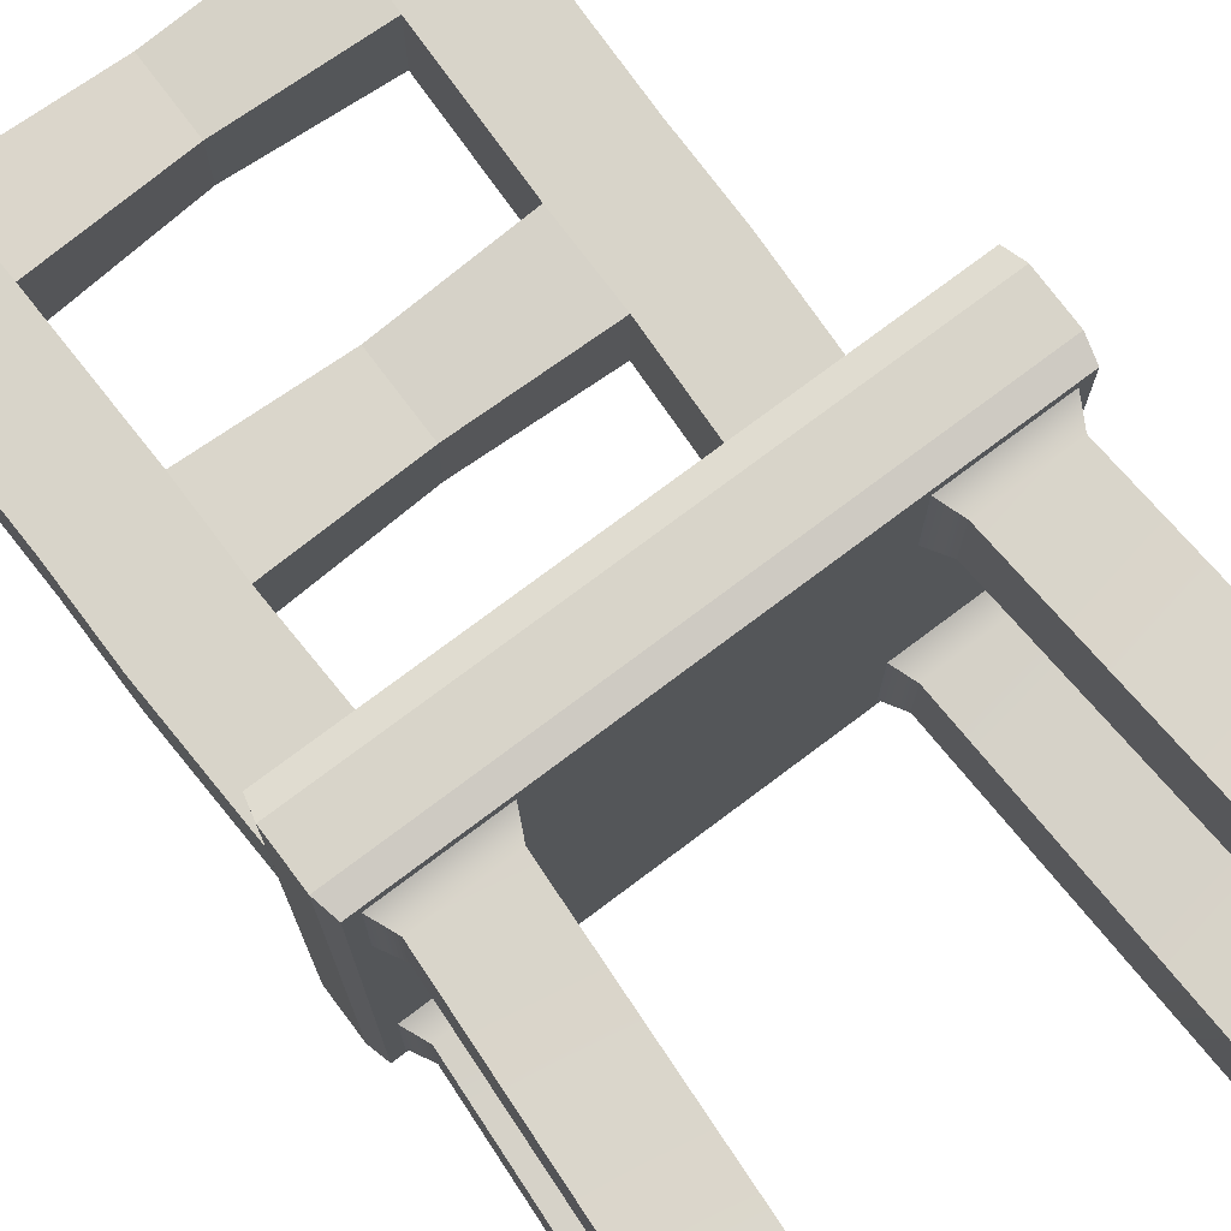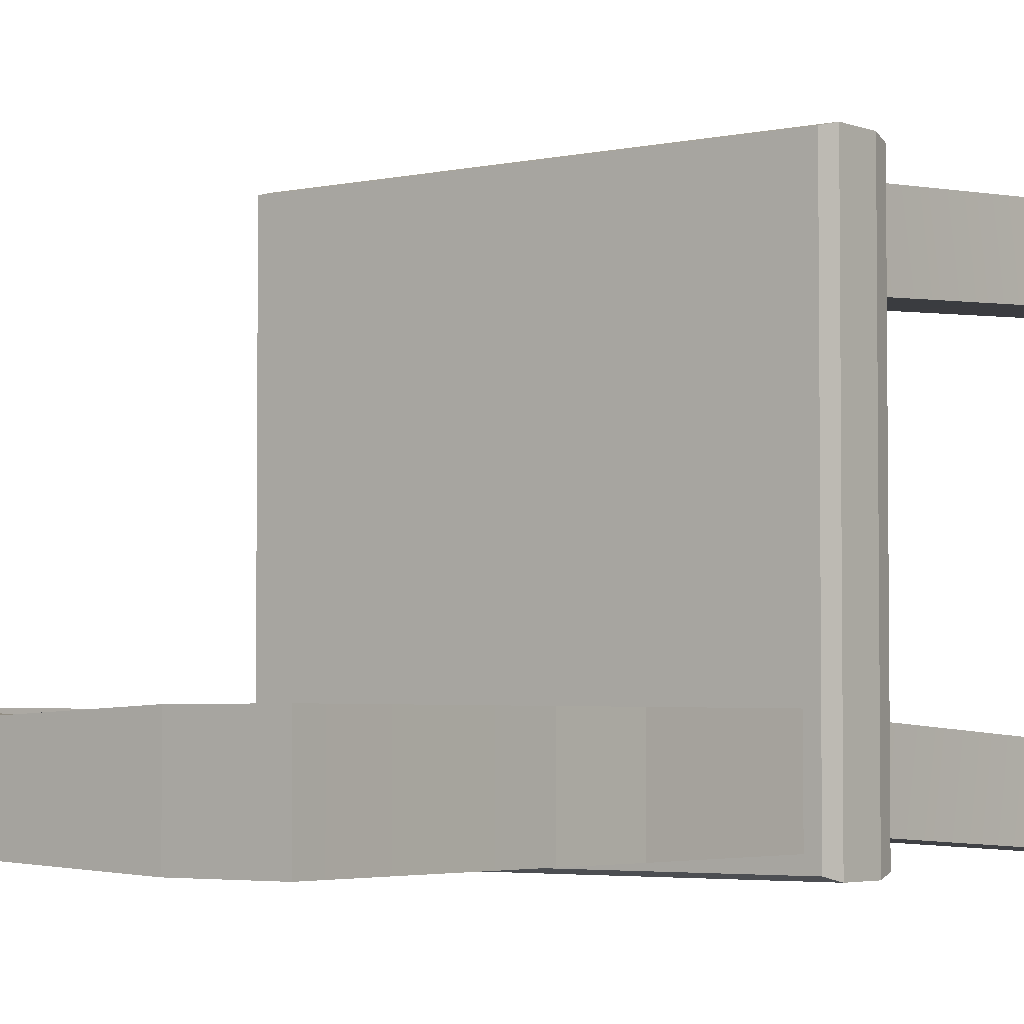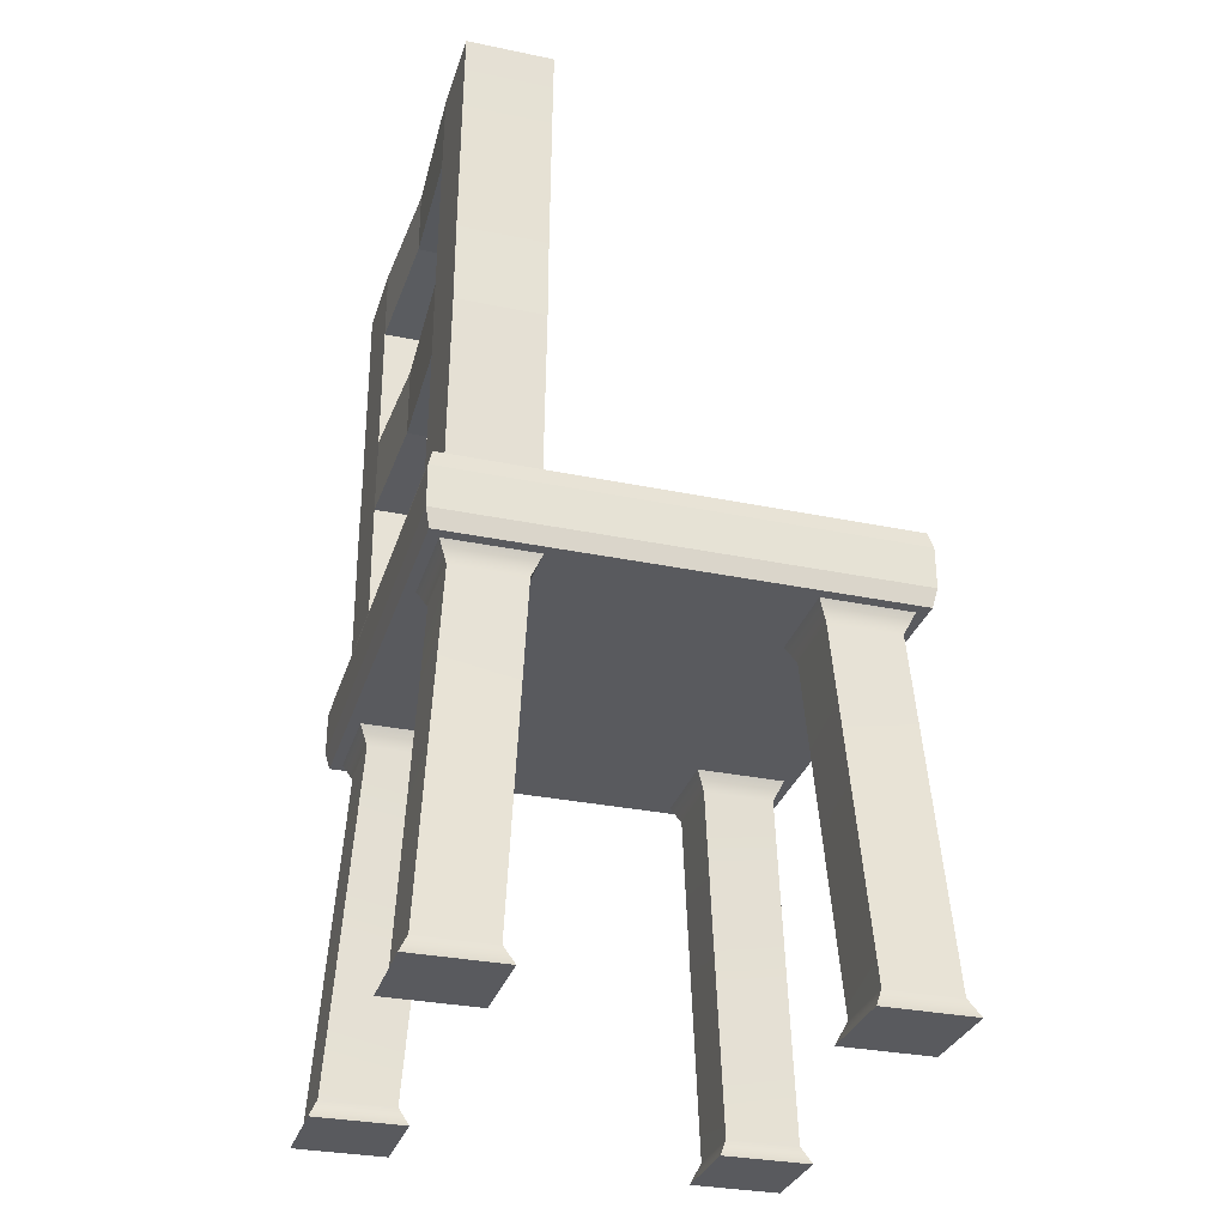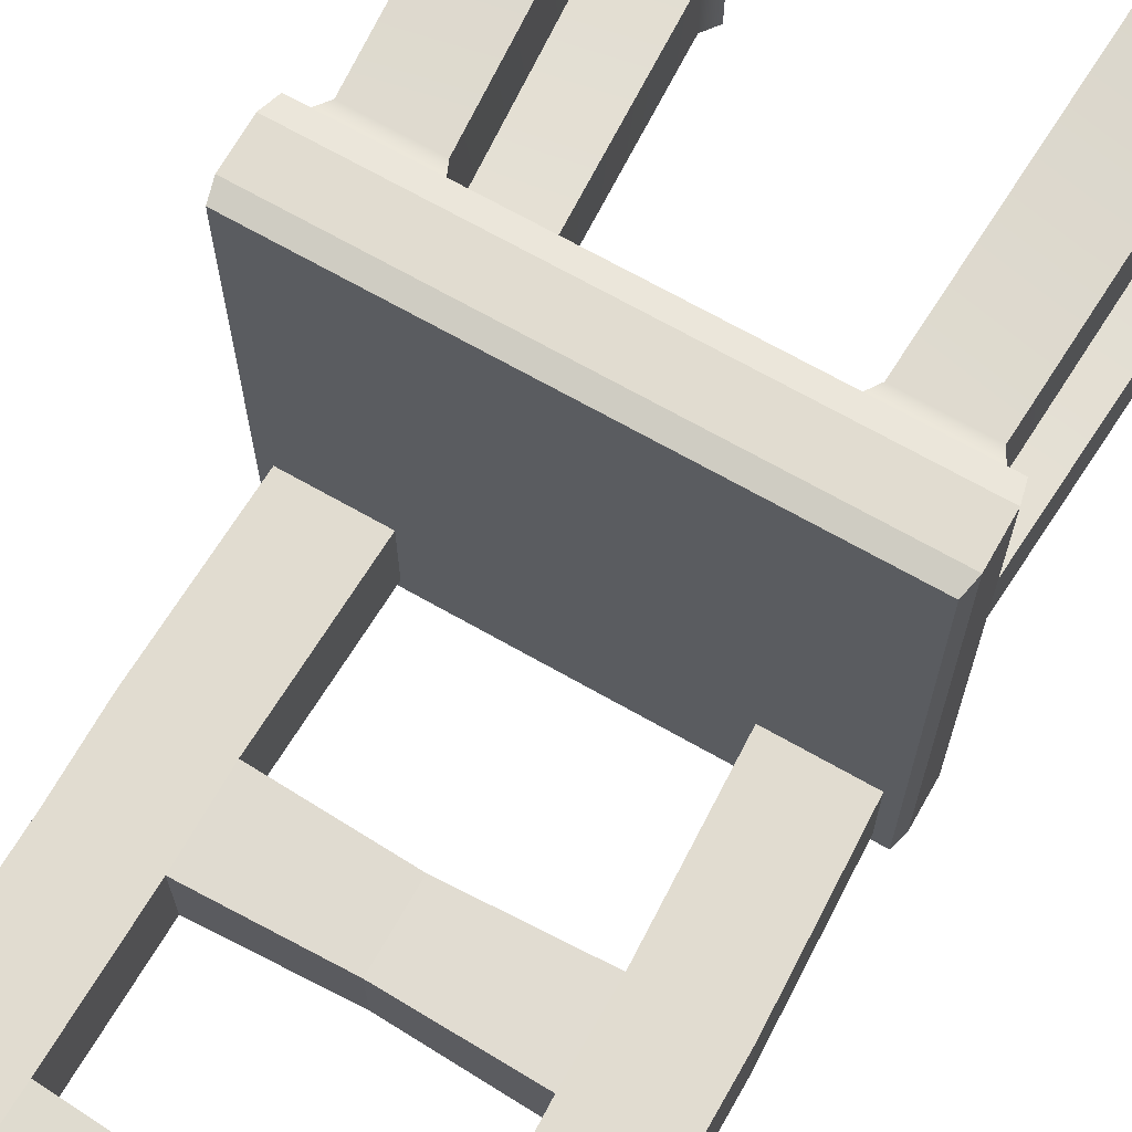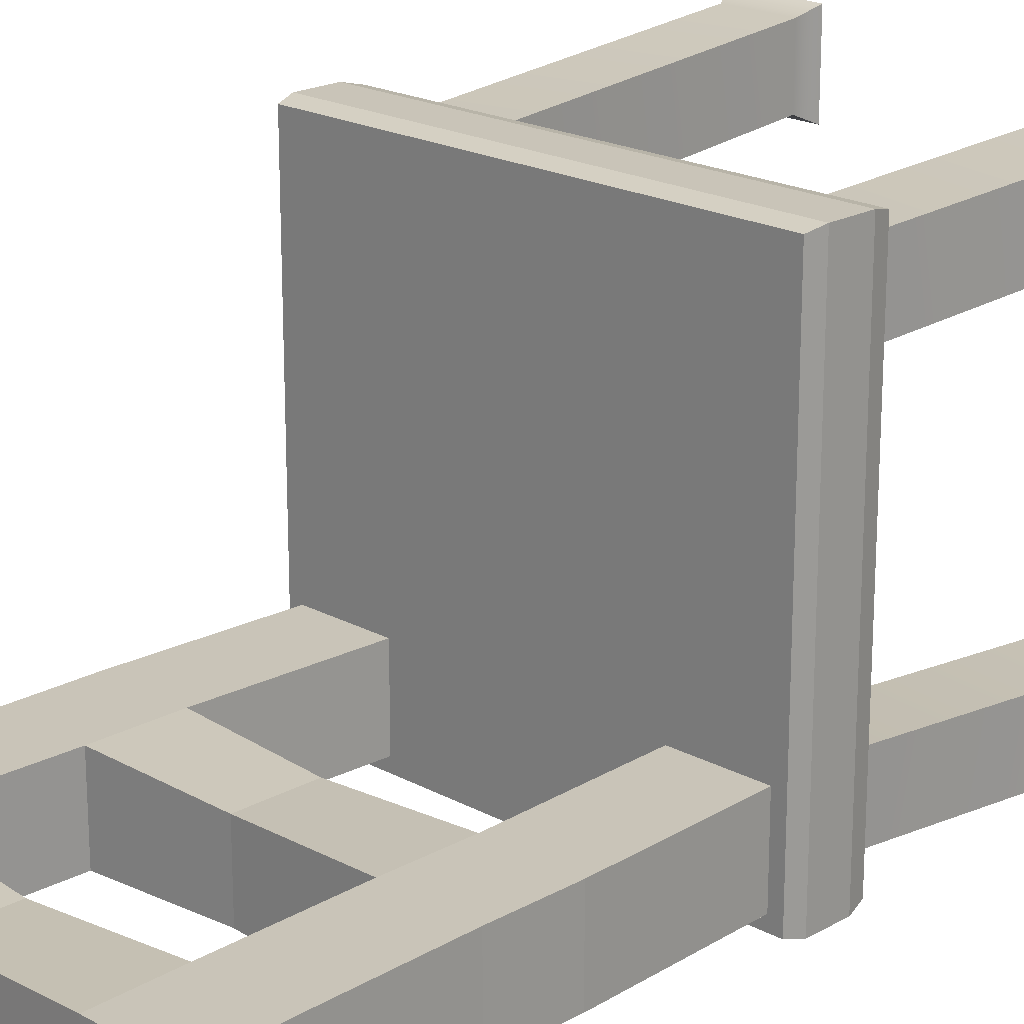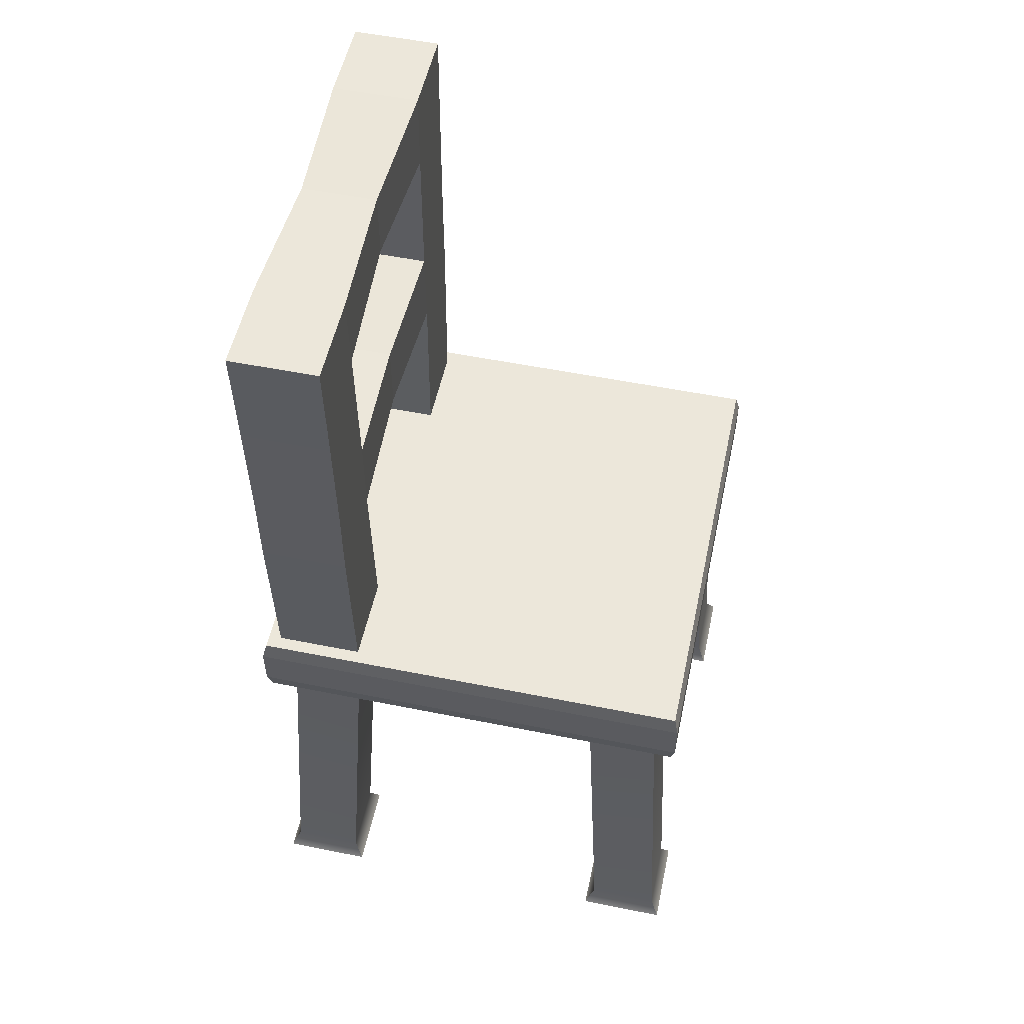
<metadata>
{"format":"obj","ext":"obj","renderer":"f3d","projection":"perspective","resolution":1024,"background":"white","views":[{"elev":75.6,"azim":-36.9,"up":"+Z"},{"elev":-3.6,"azim":-142.4,"up":"+Z"},{"elev":-31.2,"azim":-106.4,"up":"+Y"},{"elev":69.4,"azim":-150.4,"up":"+Z"},{"elev":20.2,"azim":-135.4,"up":"+Z"},{"elev":53.8,"azim":-77.9,"up":"+Y"}]}
</metadata>
<code>
g default
v 0 2.862 -1.687
v -0.8449 2.862 -1.687
v -1.688 2.862 -1.687
v 0 2.862 0
v -0.8449 2.862 0
v -1.688 2.862 0
v 0 2.862 -0.8435
v -0.8449 2.862 -0.8435
v -1.688 2.862 -0.8435
v -0.9278 2.862 -0.9264
v -1.605 2.862 -0.9264
v -1.605 2.862 -1.604
v -0.9278 2.862 -1.604
v -1.084 0 -1.083
v -1.762 0 -1.083
v -1.762 0 -1.761
v -1.084 0 -1.761
v -0.9958 2.719 -0.9944
v -1.537 2.719 -0.9944
v -1.537 2.719 -1.536
v -0.9958 2.719 -1.536
v -1.152 0.1431 -1.151
v -1.152 0.1431 -1.693
v -1.694 0.1431 -1.693
v -1.694 0.1431 -1.151
v -0 3.001 -1.72
v -0.8449 3.001 -1.72
v -1.721 3.001 -1.72
v -1.721 3.001 0
v -1.721 3.001 -0.8435
v -0 3.318 -1.72
v -0.8449 3.318 -1.72
v -1.721 3.318 -1.72
v -1.721 3.318 0
v -1.721 3.318 -0.8435
v -0 3.446 -1.688
v -0.8449 3.446 -1.688
v -1.69 3.446 -1.688
v -1.69 3.446 0
v -1.69 3.446 -0.8435
v -0 3.446 -0.8435
v -0.8449 3.446 -0.8435
v -0 3.446 0
v -0.8449 3.446 0
v 0.8449 2.862 -1.687
v 1.688 2.862 -1.687
v 0.8449 2.862 0
v 1.688 2.862 0
v 0.8449 2.862 -0.8435
v 1.688 2.862 -0.8435
v 0.9278 2.862 -0.9264
v 1.605 2.862 -0.9264
v 1.605 2.862 -1.604
v 0.9278 2.862 -1.604
v 1.084 0 -1.083
v 1.762 0 -1.083
v 1.762 0 -1.761
v 1.084 0 -1.761
v 0.9958 2.719 -0.9944
v 1.537 2.719 -0.9944
v 1.537 2.719 -1.536
v 0.9958 2.719 -1.536
v 1.152 0.1431 -1.151
v 1.152 0.1431 -1.693
v 1.694 0.1431 -1.693
v 1.694 0.1431 -1.151
v 0.8449 3.001 -1.72
v 1.721 3.001 -1.72
v 1.721 3.001 0
v 1.721 3.001 -0.8435
v 0.8449 3.318 -1.72
v 1.721 3.318 -1.72
v 1.721 3.318 0
v 1.721 3.318 -0.8435
v 0.8449 3.446 -1.688
v 1.69 3.446 -1.688
v 1.69 3.446 0
v 1.69 3.446 -0.8435
v 0.8449 3.446 -0.8435
v 0.8449 3.446 0
v 0 2.862 1.687
v 0.8449 2.862 1.687
v 1.688 2.862 1.687
v 0 2.862 0.8435
v 0.8449 2.862 0.8435
v 1.688 2.862 0.8435
v 0.9278 2.862 0.9264
v 1.605 2.862 0.9264
v 1.605 2.862 1.604
v 0.9278 2.862 1.604
v 1.084 0 1.083
v 1.762 0 1.083
v 1.762 0 1.761
v 1.084 0 1.761
v 0.9958 2.719 0.9944
v 1.537 2.719 0.9944
v 1.537 2.719 1.536
v 0.9958 2.719 1.536
v 1.152 0.1431 1.151
v 1.152 0.1431 1.693
v 1.694 0.1431 1.693
v 1.694 0.1431 1.151
v -0 3.001 1.72
v 0.8449 3.001 1.72
v 1.721 3.001 1.72
v 1.721 3.001 0.8435
v -0 3.318 1.72
v 0.8449 3.318 1.72
v 1.721 3.318 1.72
v 1.721 3.318 0.8435
v -0 3.446 1.688
v 0.8449 3.446 1.688
v 1.69 3.446 1.688
v 1.69 3.446 0.8435
v -0 3.446 0.8435
v 0.8449 3.446 0.8435
v -0.8449 2.862 1.687
v -1.688 2.862 1.687
v -0.8449 2.862 0.8435
v -1.688 2.862 0.8435
v -0.9278 2.862 0.9264
v -1.605 2.862 0.9264
v -1.605 2.862 1.604
v -0.9278 2.862 1.604
v -1.084 0 1.083
v -1.762 0 1.083
v -1.762 0 1.761
v -1.084 0 1.761
v -0.9958 2.719 0.9944
v -1.537 2.719 0.9944
v -1.537 2.719 1.536
v -0.9958 2.719 1.536
v -1.152 0.1431 1.151
v -1.152 0.1431 1.693
v -1.694 0.1431 1.693
v -1.694 0.1431 1.151
v -0.8449 3.001 1.72
v -1.721 3.001 1.72
v -1.721 3.001 0.8435
v -0.8449 3.318 1.72
v -1.721 3.318 1.72
v -1.721 3.318 0.8435
v -0.8449 3.446 1.688
v -1.69 3.446 1.688
v -1.69 3.446 0.8435
v -0.8449 3.446 0.8435
v -0.9422 3.446 -1.591
v -1.592 3.446 -1.591
v -1.592 3.446 -0.9408
v -0.9422 3.446 -0.9408
v 0.9422 3.446 -1.591
v 0.9422 3.446 -0.9408
v 1.592 3.446 -0.9408
v 1.592 3.446 -1.591
v -0.995 4.737 -1.591
v -1.645 4.737 -1.591
v -1.645 4.737 -0.9408
v -0.995 4.737 -0.9408
v 0.995 4.737 -1.591
v 0.995 4.737 -0.9408
v 1.645 4.737 -0.9408
v 1.645 4.737 -1.591
v -0.995 5.362 -1.591
v -1.645 5.362 -1.591
v -1.645 5.362 -0.9408
v -0.995 5.362 -0.9408
v 0.995 5.362 -1.591
v 0.995 5.362 -0.9408
v 1.645 5.362 -0.9408
v 1.645 5.362 -1.591
v -1.044 7.034 -1.591
v -1.695 7.034 -1.591
v -1.695 7.034 -0.9408
v -1.044 7.034 -0.9408
v 1.044 7.034 -1.591
v 1.044 7.034 -0.9408
v 1.695 7.034 -0.9408
v 1.695 7.034 -1.591
v 1.023 6.43 -1.591
v 1.023 6.43 -0.9408
v 1.673 6.43 -0.9408
v 1.673 6.43 -1.591
v -1.023 6.43 -1.591
v -1.023 6.43 -0.9408
v -1.673 6.43 -0.9408
v -1.673 6.43 -1.591
v 0 4.773 -1.554
v 0 4.773 -0.9782
v 0 5.326 -1.554
v 0 5.326 -0.9782
v 0 6.49 -1.544
v 0 6.49 -0.9875
v 0 7.007 -0.9875
v 0 7.007 -1.544
g Chair_Geo
f 4 5 8 7
f 5 6 9 8
f 7 8 2 1
f 14 15 16 17
f 8 9 11 10
f 9 3 12 11
f 3 2 13 12
f 2 8 10 13
f 25 22 18 19
f 24 25 19 20
f 23 24 20 21
f 22 23 21 18
f 10 11 19 18
f 11 12 20 19
f 12 13 21 20
f 13 10 18 21
f 23 22 14 17
f 24 23 17 16
f 25 24 16 15
f 22 25 15 14
f 1 2 27 26
f 2 3 28 27
f 9 6 29 30
f 3 9 30 28
f 26 27 32 31
f 27 28 33 32
f 30 29 34 35
f 28 30 35 33
f 31 32 37 36
f 32 33 38 37
f 35 34 39 40
f 33 35 40 38
f 36 37 42 41
f 171 172 173 174
f 41 42 44 43
f 42 40 39 44
f 4 7 49 47
f 47 49 50 48
f 7 1 45 49
f 55 58 57 56
f 49 51 52 50
f 50 52 53 46
f 46 53 54 45
f 45 54 51 49
f 66 60 59 63
f 65 61 60 66
f 64 62 61 65
f 63 59 62 64
f 51 59 60 52
f 52 60 61 53
f 53 61 62 54
f 54 62 59 51
f 64 58 55 63
f 65 57 58 64
f 66 56 57 65
f 63 55 56 66
f 1 26 67 45
f 45 67 68 46
f 50 70 69 48
f 46 68 70 50
f 26 31 71 67
f 67 71 72 68
f 70 74 73 69
f 68 72 74 70
f 31 36 75 71
f 71 75 76 72
f 74 78 77 73
f 72 76 78 74
f 36 41 79 75
f 175 176 177 178
f 41 43 80 79
f 79 80 77 78
f 4 47 85 84
f 47 48 86 85
f 84 85 82 81
f 91 92 93 94
f 85 86 88 87
f 86 83 89 88
f 83 82 90 89
f 82 85 87 90
f 102 99 95 96
f 101 102 96 97
f 100 101 97 98
f 99 100 98 95
f 87 88 96 95
f 88 89 97 96
f 89 90 98 97
f 90 87 95 98
f 100 99 91 94
f 101 100 94 93
f 102 101 93 92
f 99 102 92 91
f 81 82 104 103
f 82 83 105 104
f 86 48 69 106
f 83 86 106 105
f 103 104 108 107
f 104 105 109 108
f 106 69 73 110
f 105 106 110 109
f 107 108 112 111
f 108 109 113 112
f 110 73 77 114
f 109 110 114 113
f 111 112 116 115
f 112 113 114 116
f 115 116 80 43
f 116 114 77 80
f 4 84 119 5
f 5 119 120 6
f 84 81 117 119
f 125 128 127 126
f 119 121 122 120
f 120 122 123 118
f 118 123 124 117
f 117 124 121 119
f 136 130 129 133
f 135 131 130 136
f 134 132 131 135
f 133 129 132 134
f 121 129 130 122
f 122 130 131 123
f 123 131 132 124
f 124 132 129 121
f 134 128 125 133
f 135 127 128 134
f 136 126 127 135
f 133 125 126 136
f 81 103 137 117
f 117 137 138 118
f 120 139 29 6
f 118 138 139 120
f 103 107 140 137
f 137 140 141 138
f 139 142 34 29
f 138 141 142 139
f 107 111 143 140
f 140 143 144 141
f 142 145 39 34
f 141 144 145 142
f 111 115 146 143
f 143 146 145 144
f 115 43 44 146
f 146 44 39 145
f 37 38 148 147
f 38 40 149 148
f 40 42 150 149
f 42 37 147 150
f 75 79 152 151
f 79 78 153 152
f 78 76 154 153
f 76 75 151 154
f 147 148 156 155
f 148 149 157 156
f 149 150 158 157
f 150 147 155 158
f 151 152 160 159
f 152 153 161 160
f 153 154 162 161
f 154 151 159 162
f 155 156 164 163
f 156 157 165 164
f 157 158 166 165
f 160 161 169 168
f 161 162 170 169
f 162 159 167 170
f 163 164 186 183
f 164 165 185 186
f 165 166 184 185
f 166 163 183 184
f 180 181 177 176
f 181 182 178 177
f 182 179 175 178
f 167 168 180 179
f 168 169 181 180
f 169 170 182 181
f 170 167 179 182
f 185 184 174 173
f 186 185 173 172
f 183 186 172 171
f 158 155 187 188
f 155 163 189 187
f 163 166 190 189
f 166 158 188 190
f 159 160 188 187
f 160 168 190 188
f 168 167 189 190
f 167 159 187 189
f 179 180 192 191
f 180 176 193 192
f 176 175 194 193
f 175 179 191 194
f 184 183 191 192
f 183 171 194 191
f 171 174 193 194
f 174 184 192 193

</code>
